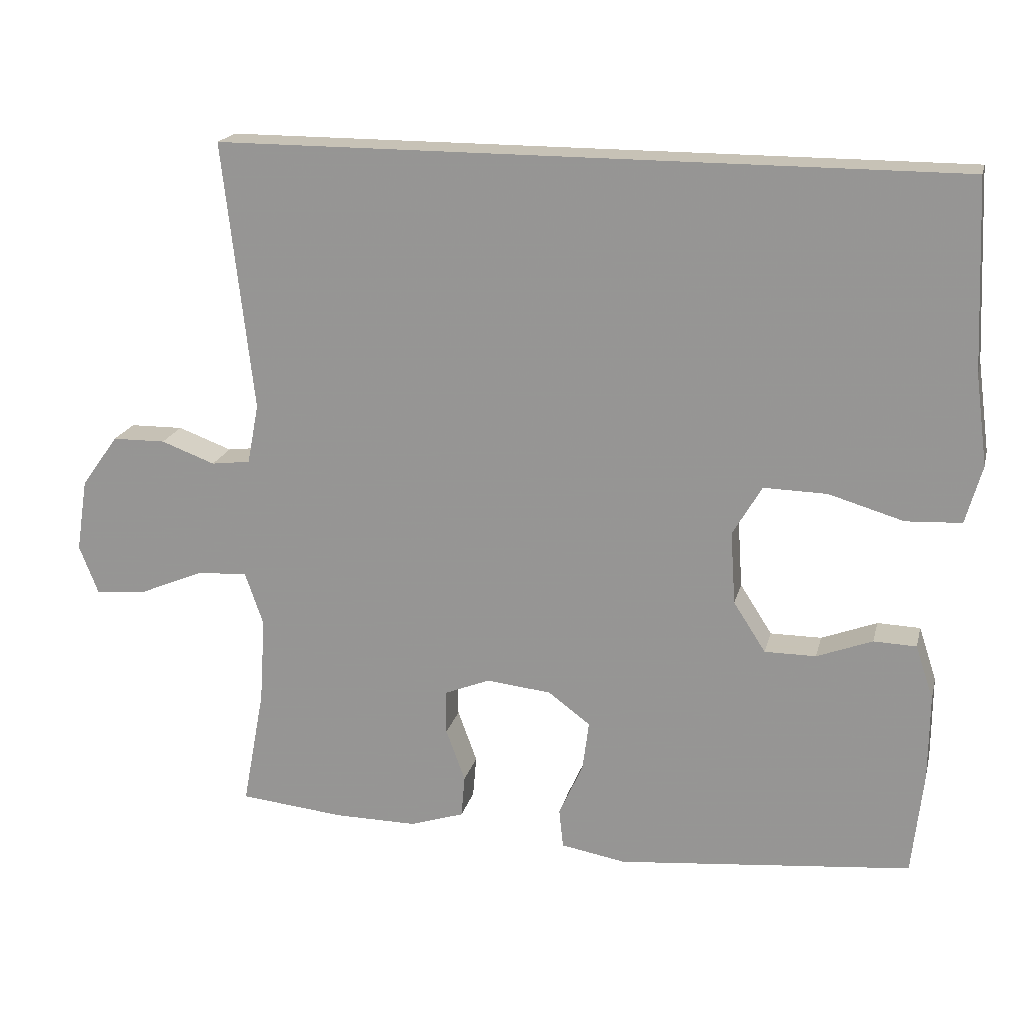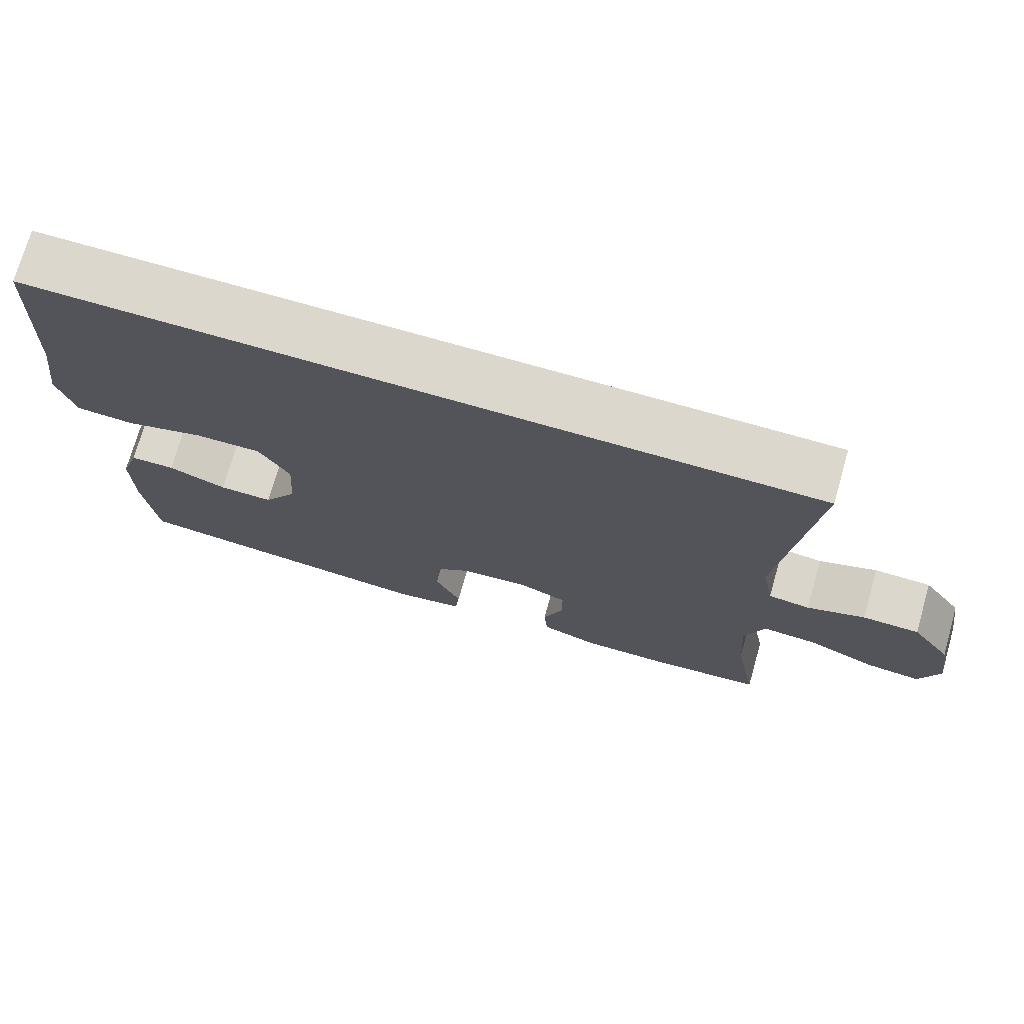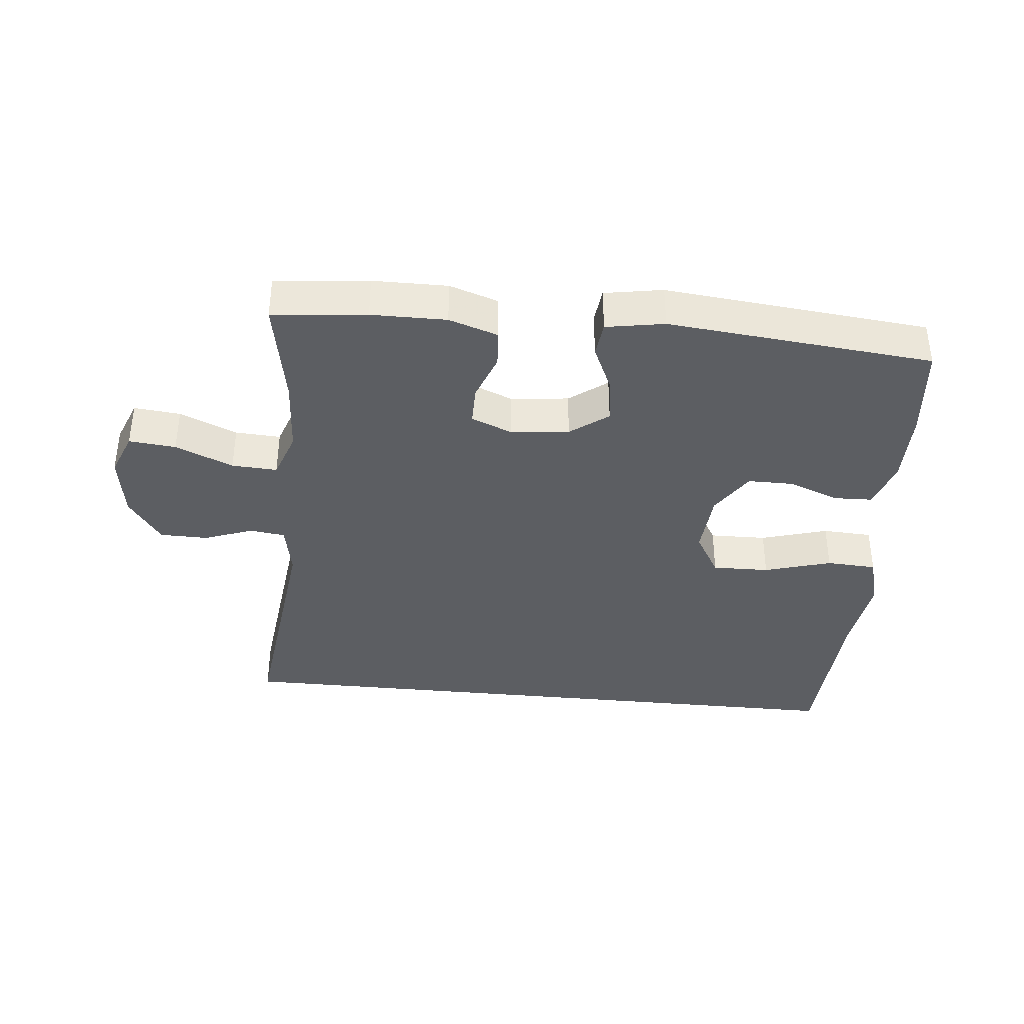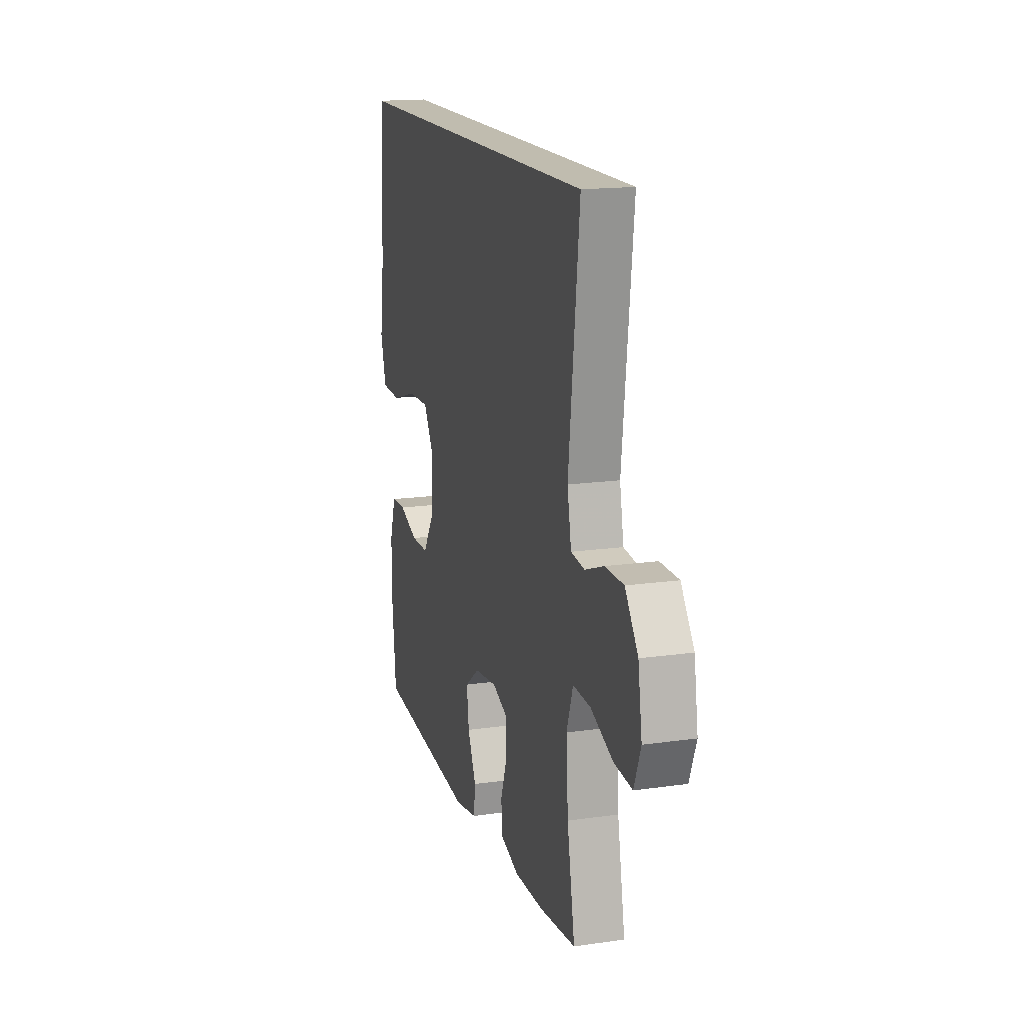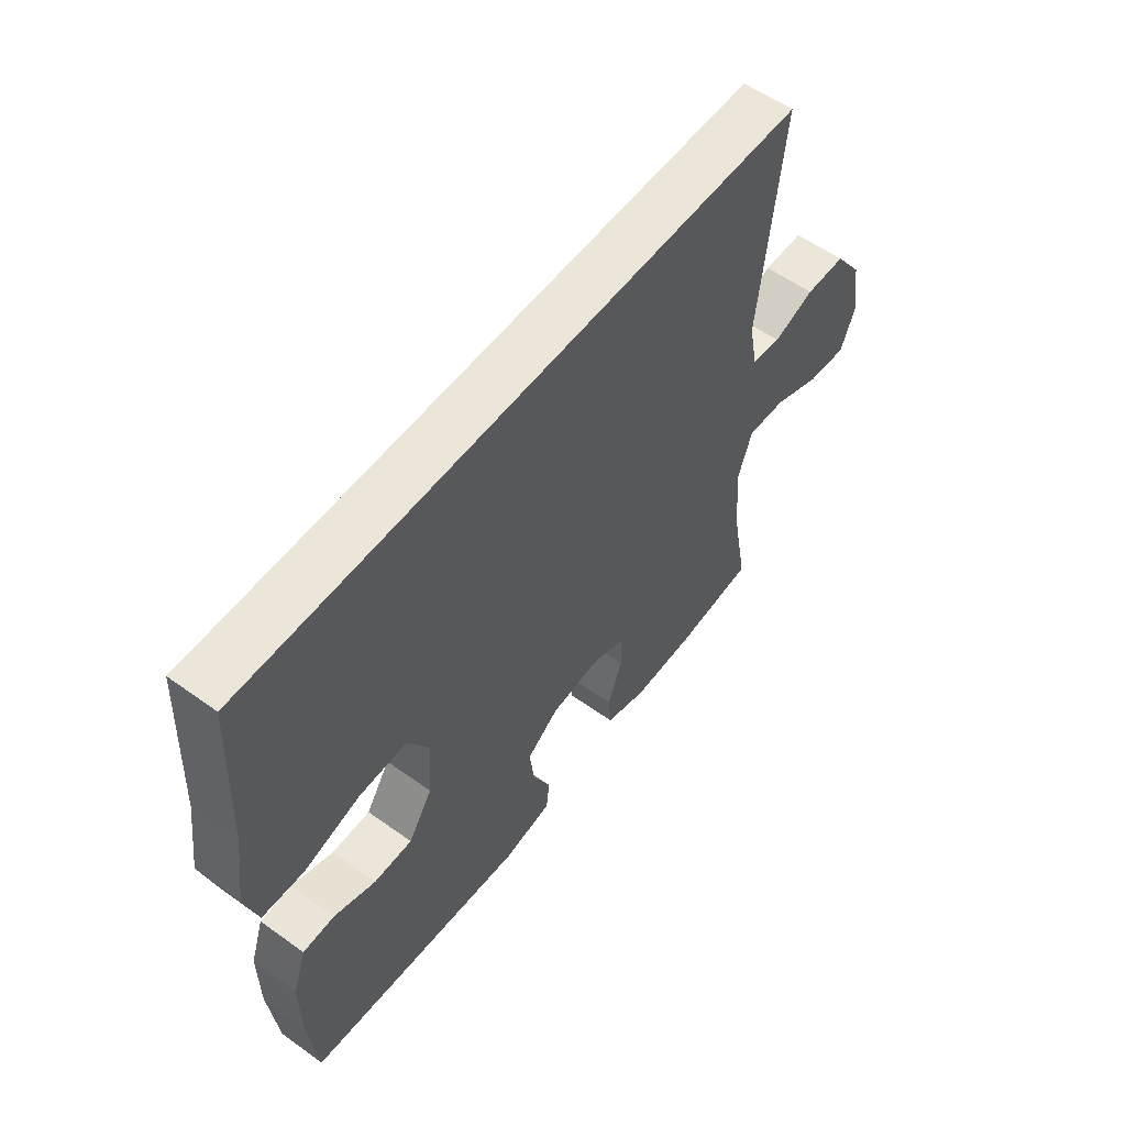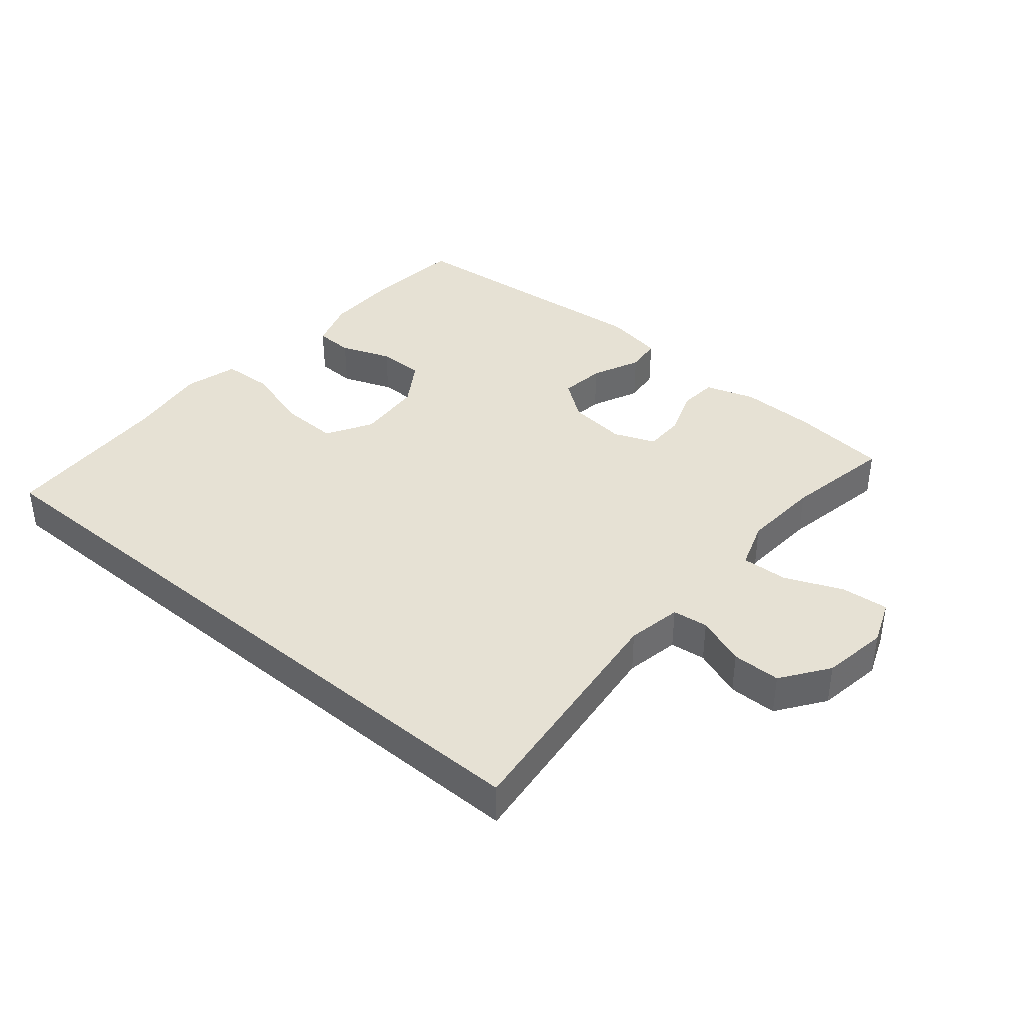
<metadata>
{"format":"obj","ext":"obj","renderer":"f3d","projection":"perspective","resolution":1024,"background":"white","views":[{"elev":19.1,"azim":-166.6,"up":"+Z"},{"elev":73.2,"azim":16.0,"up":"+Z"},{"elev":-37.8,"azim":174.2,"up":"+Y"},{"elev":16.3,"azim":73.6,"up":"+Z"},{"elev":56.6,"azim":-53.1,"up":"+Z"},{"elev":39.2,"azim":40.2,"up":"+Y"}]}
</metadata>
<code>
v 0.501 0.07 0.5
v 0.458 0.07 0.122
v 0.474 0.07 0.038
v 0.529 0.07 0.031
v 0.605 0.07 0.059
v 0.68 0.07 0.058
v 0.732 0.07 -0.015
v 0.748 0.07 -0.117
v 0.721 0.07 -0.186
v 0.648 0.07 -0.179
v 0.558 0.07 -0.141
v 0.487 0.07 -0.137
v 0.461 0.07 -0.212
v 0.469 0.07 -0.333
v 0.5 0.07 -0.5
v 0.353 0.07 -0.515
v 0.236 0.07 -0.516
v 0.16 0.07 -0.491
v 0.155 0.07 -0.432
v 0.182 0.07 -0.358
v 0.182 0.07 -0.296
v 0.118 0.07 -0.27
v 0.027 0.07 -0.28
v -0.032 0.07 -0.324
v -0.023 0.07 -0.394
v 0.011 0.07 -0.469
v 0.005 0.07 -0.524
v -0.086 0.07 -0.54
v -0.5 0.07 -0.5
v -0.516 0.07 -0.353
v -0.517 0.07 -0.234
v -0.492 0.07 -0.158
v -0.432 0.07 -0.156
v -0.354 0.07 -0.186
v -0.282 0.07 -0.186
v -0.237 0.07 -0.116
v -0.23 0.07 -0.014
v -0.271 0.07 0.056
v -0.36 0.07 0.054
v -0.465 0.07 0.023
v -0.543 0.07 0.027
v -0.566 0.07 0.109
v -0.549 0.07 0.235
v -0.537 0.07 0.5
v 0.501 0 0.5
v 0.458 0 0.122
v 0.474 0 0.038
v 0.529 0 0.031
v 0.605 0 0.059
v 0.68 0 0.058
v 0.732 0 -0.015
v 0.748 0 -0.117
v 0.721 0 -0.186
v 0.648 0 -0.179
v 0.558 0 -0.141
v 0.487 0 -0.137
v 0.461 0 -0.212
v 0.469 0 -0.333
v 0.5 0 -0.5
v 0.353 0 -0.515
v 0.236 0 -0.516
v 0.16 0 -0.491
v 0.155 0 -0.432
v 0.182 0 -0.358
v 0.182 0 -0.296
v 0.118 0 -0.27
v 0.027 0 -0.28
v -0.032 0 -0.324
v -0.023 0 -0.394
v 0.011 0 -0.469
v 0.005 0 -0.524
v -0.086 0 -0.54
v -0.5 0 -0.5
v -0.516 0 -0.353
v -0.517 0 -0.234
v -0.492 0 -0.158
v -0.432 0 -0.156
v -0.354 0 -0.186
v -0.282 0 -0.186
v -0.237 0 -0.116
v -0.23 0 -0.014
v -0.271 0 0.056
v -0.36 0 0.054
v -0.465 0 0.023
v -0.543 0 0.027
v -0.566 0 0.109
v -0.549 0 0.235
v -0.537 0 0.5
f 43 44 1 2
f 41 42 43
f 40 41 43
f 39 40 43
f 38 39 43 2
f 37 38 2 3
f 36 37 3 4
f 35 36 4
f 32 33 34
f 31 32 34
f 30 31 34
f 29 30 34
f 28 29 34
f 27 28 34
f 26 27 34
f 25 26 34
f 24 25 34 35
f 23 24 35
f 22 23 35 4
f 18 19 20
f 17 18 20
f 16 17 20
f 15 16 20
f 14 15 20
f 13 14 20 21
f 21 22 4
f 13 21 4
f 12 13 4
f 9 10 11
f 8 9 11
f 8 11 12
f 7 8 12
f 6 7 12
f 5 6 12
f 4 5 12
f 46 45 88 87
f 87 86 85
f 87 85 84
f 87 84 83
f 46 87 83 82
f 47 46 82 81
f 48 47 81 80
f 48 80 79
f 78 77 76
f 78 76 75
f 78 75 74
f 78 74 73
f 78 73 72
f 78 72 71
f 78 71 70
f 78 70 69
f 79 78 69 68
f 79 68 67
f 48 79 67 66
f 64 63 62
f 64 62 61
f 64 61 60
f 64 60 59
f 64 59 58
f 65 64 58 57
f 48 66 65
f 48 65 57
f 48 57 56
f 55 54 53
f 55 53 52
f 56 55 52
f 56 52 51
f 56 51 50
f 56 50 49
f 56 49 48
f 1 45 46 2
f 2 46 47 3
f 3 47 48 4
f 4 48 49 5
f 5 49 50 6
f 6 50 51 7
f 7 51 52 8
f 8 52 53 9
f 9 53 54 10
f 10 54 55 11
f 11 55 56 12
f 12 56 57 13
f 13 57 58 14
f 14 58 59 15
f 15 59 60 16
f 16 60 61 17
f 17 61 62 18
f 18 62 63 19
f 19 63 64 20
f 20 64 65 21
f 21 65 66 22
f 22 66 67 23
f 23 67 68 24
f 24 68 69 25
f 25 69 70 26
f 26 70 71 27
f 27 71 72 28
f 28 72 73 29
f 29 73 74 30
f 30 74 75 31
f 31 75 76 32
f 32 76 77 33
f 33 77 78 34
f 34 78 79 35
f 35 79 80 36
f 36 80 81 37
f 37 81 82 38
f 38 82 83 39
f 39 83 84 40
f 40 84 85 41
f 41 85 86 42
f 42 86 87 43
f 43 87 88 44
f 44 88 45 1

</code>
